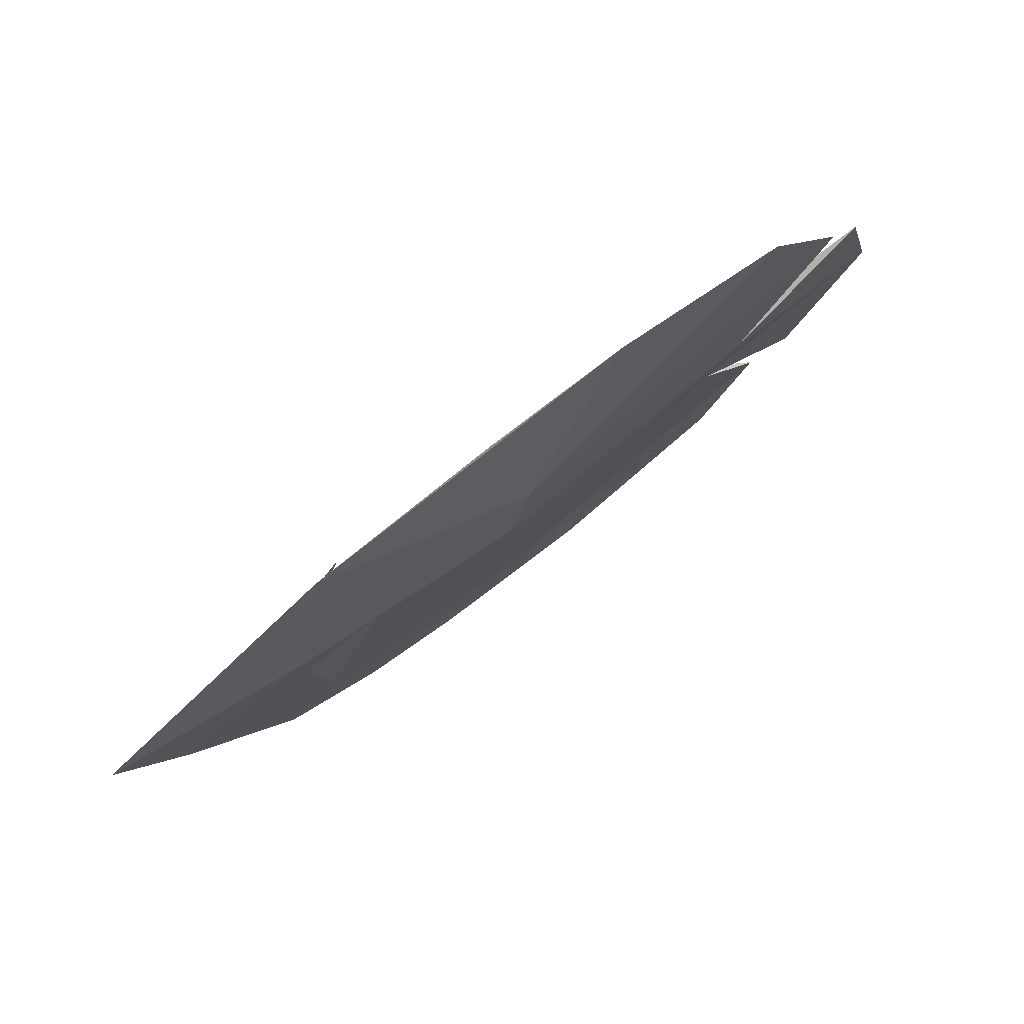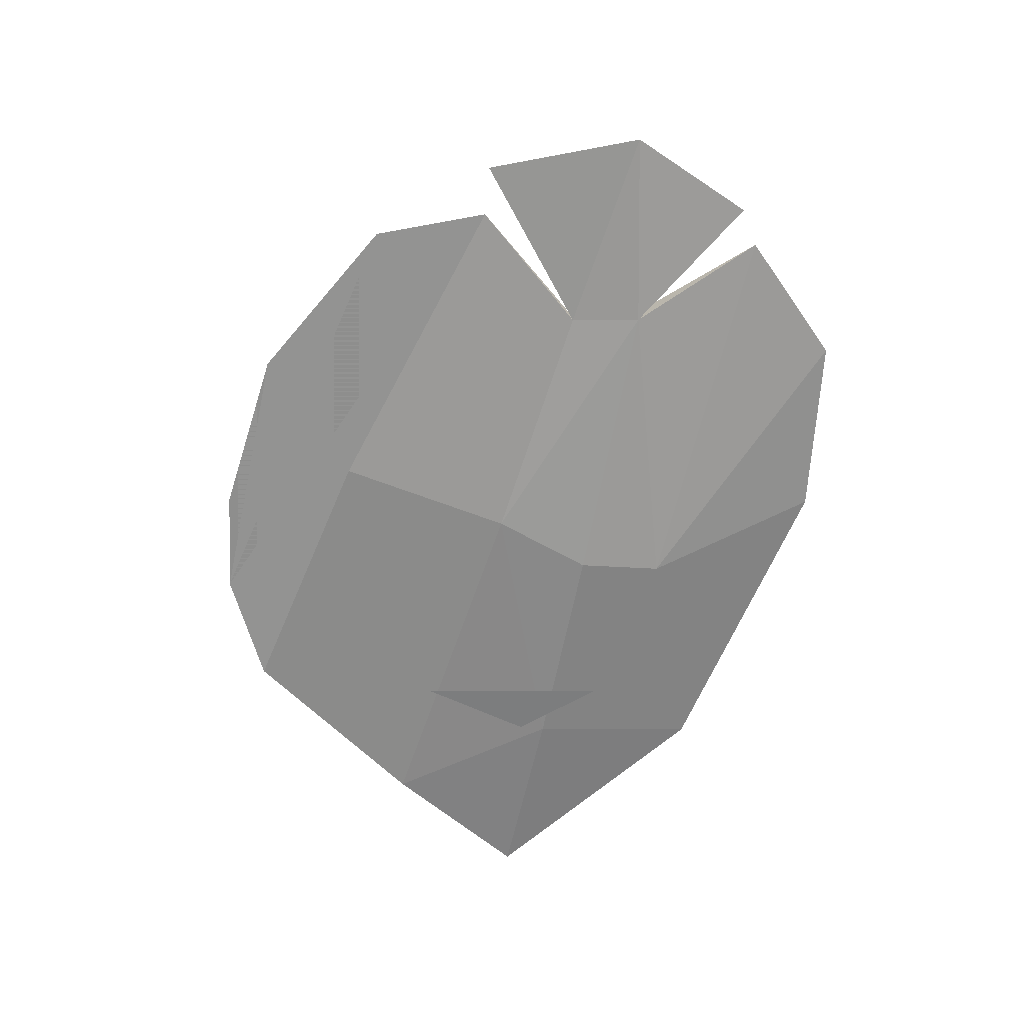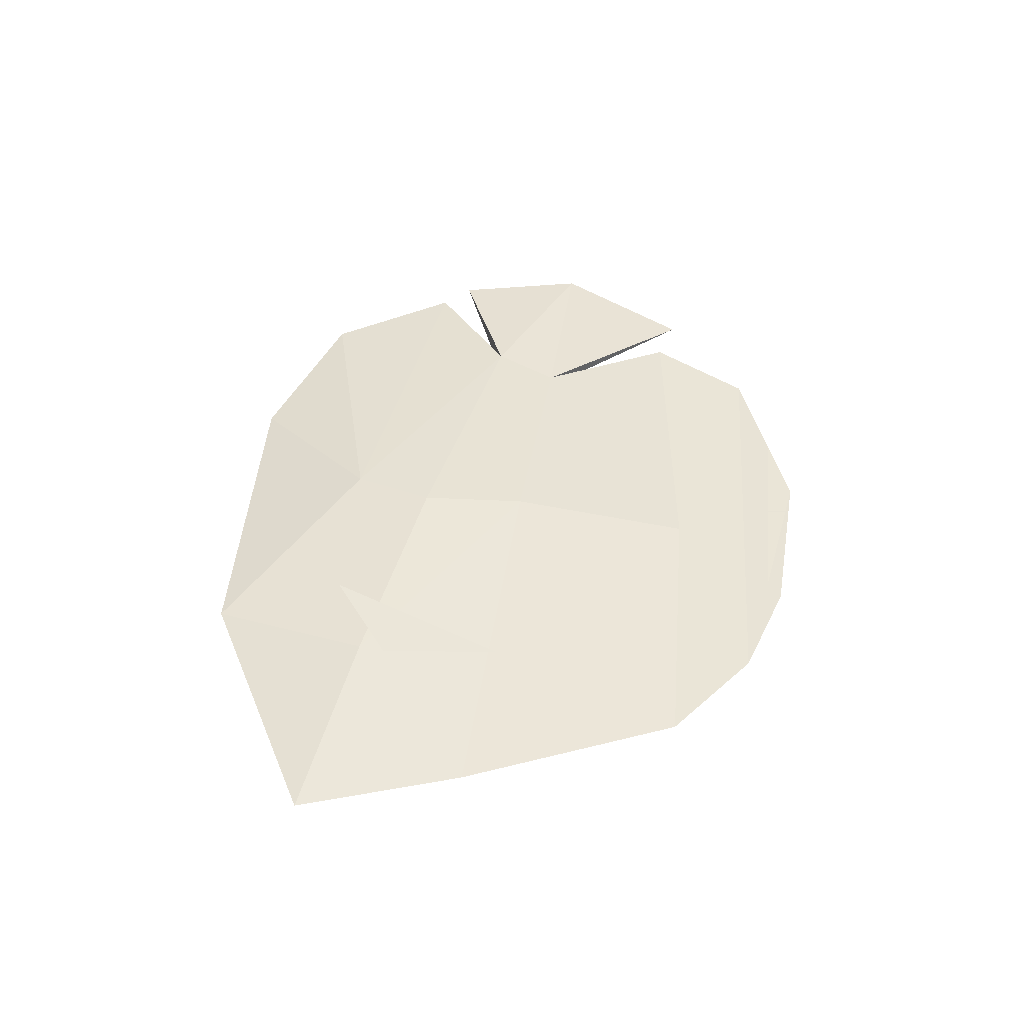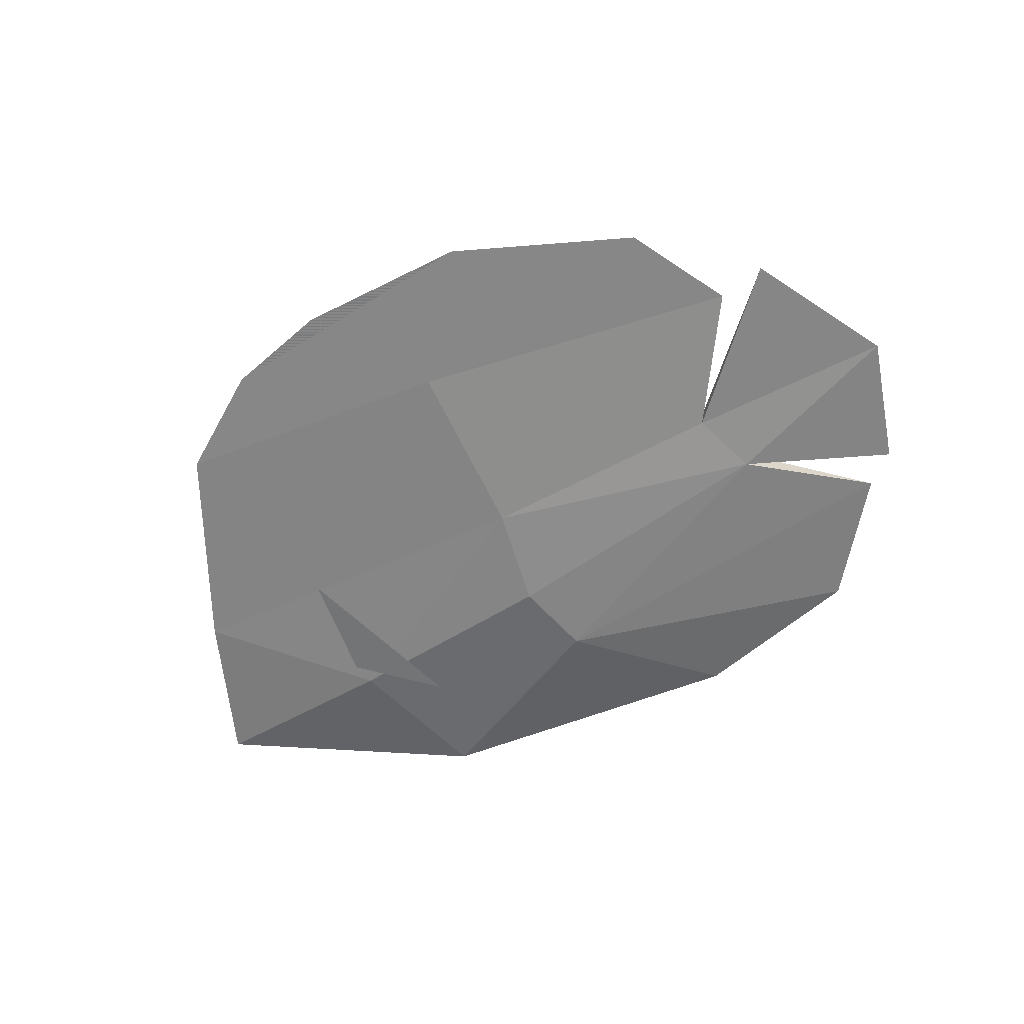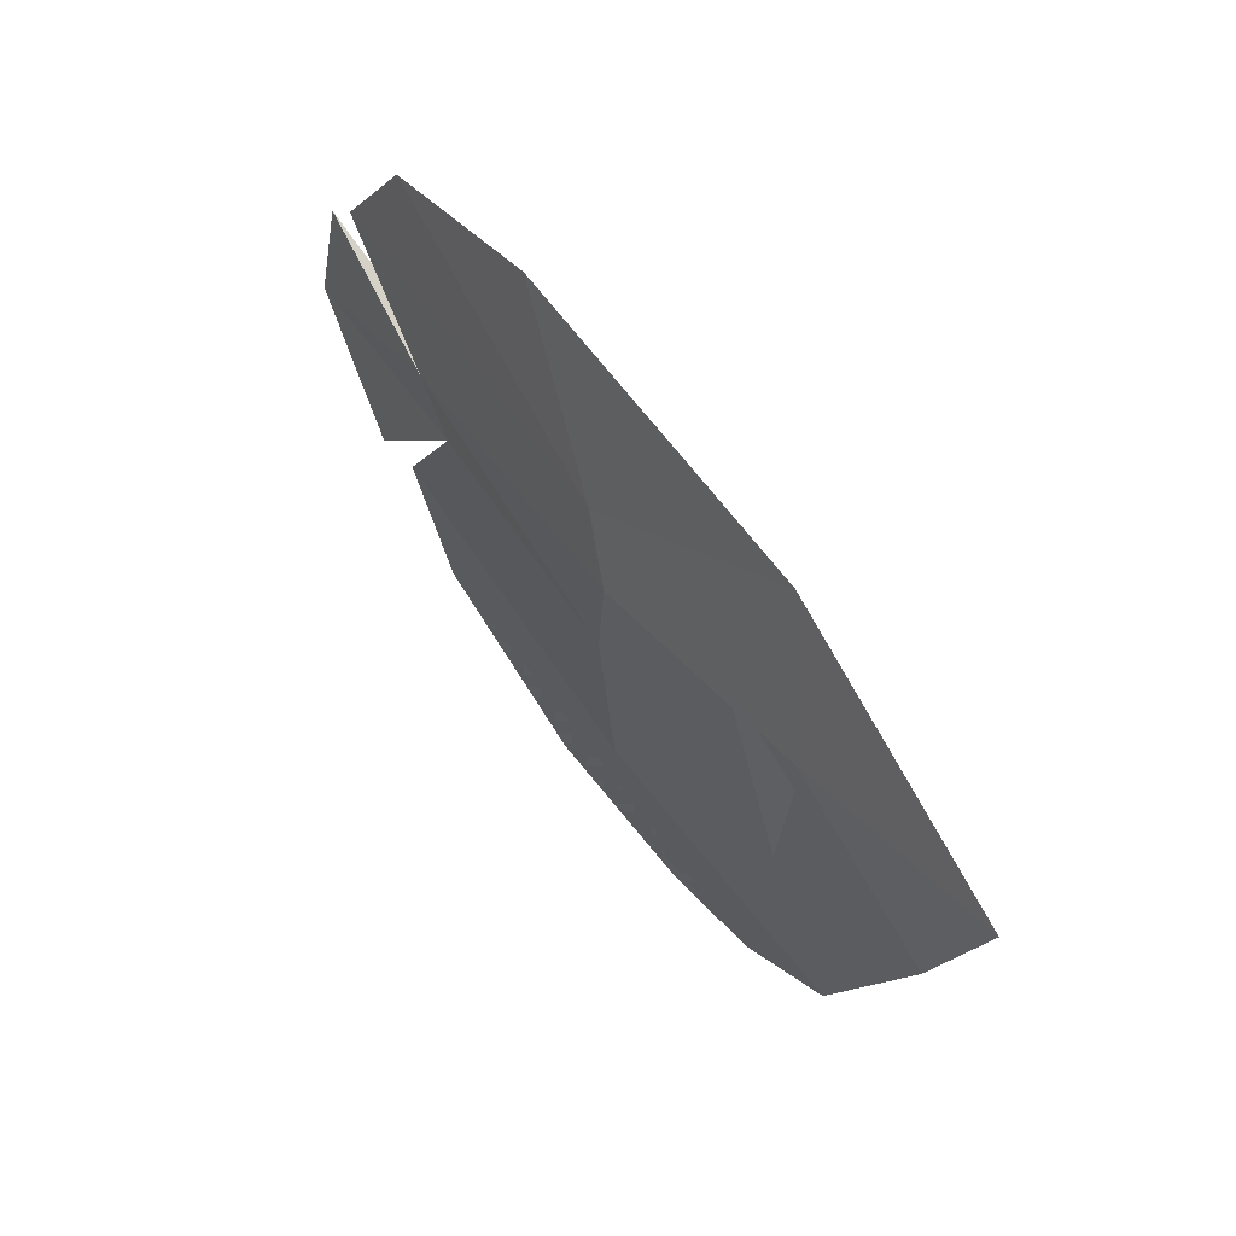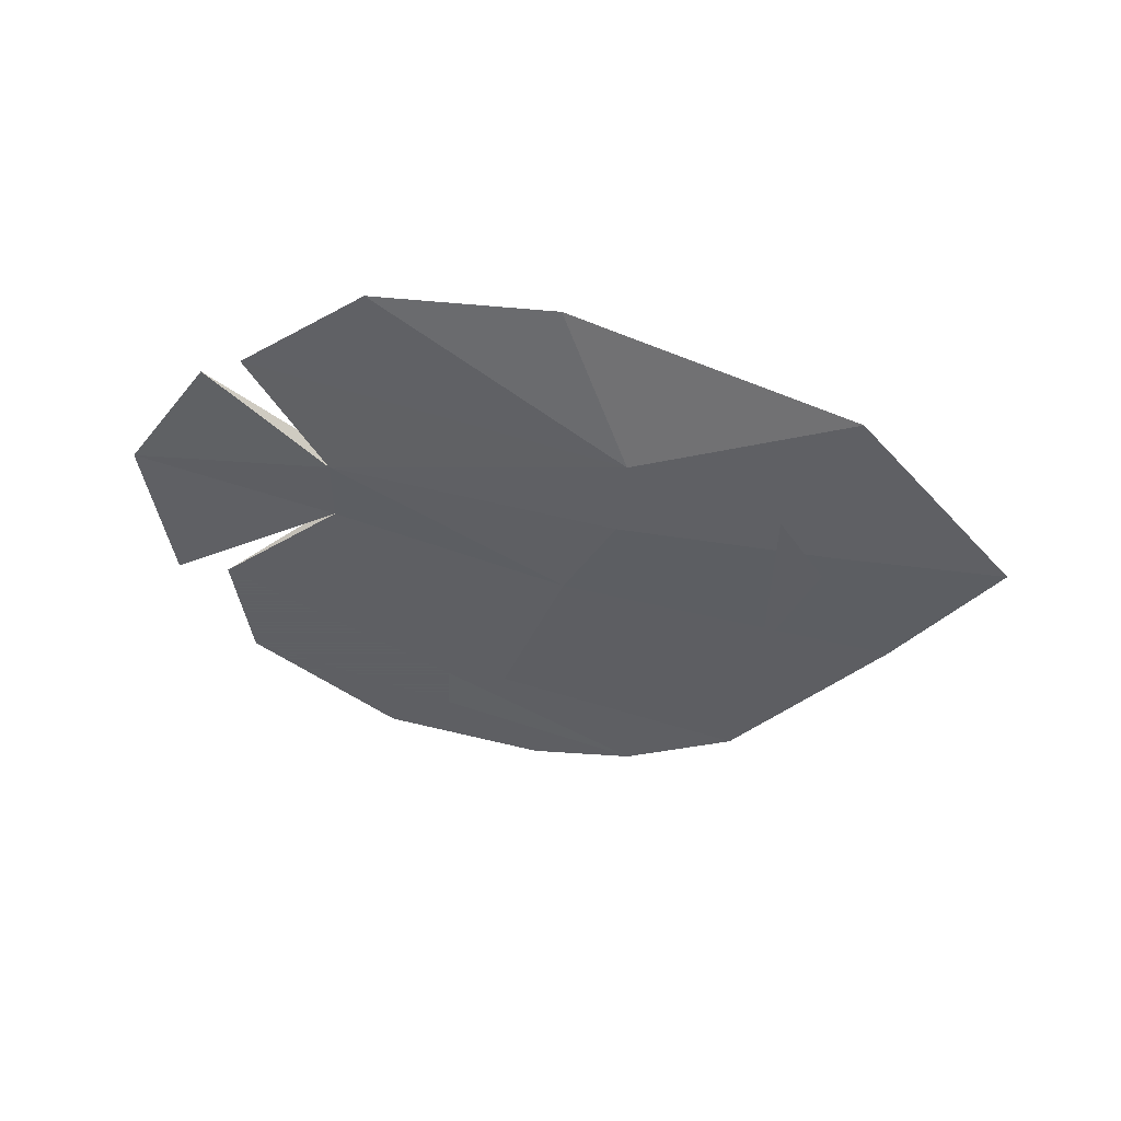
<metadata>
{"format":"obj","ext":"obj","renderer":"f3d","projection":"perspective","resolution":1024,"background":"white","views":[{"elev":77.2,"azim":142.5,"up":"+Z"},{"elev":-65.8,"azim":-108.6,"up":"+Y"},{"elev":43.0,"azim":98.9,"up":"+Y"},{"elev":-60.3,"azim":-153.6,"up":"+Y"},{"elev":56.0,"azim":54.1,"up":"+Z"},{"elev":-43.4,"azim":-21.0,"up":"+Y"}]}
</metadata>
<code>
o Plane_Plane.002
v -0.2 0.05414 0.2
v -0.2 0.01828 -0.2
v -0.8019 0.02759 0.3447
v -0.7469 0.01409 0.1982
v -0.2103 0.06354 0.6084
v -0.1627 0.06821 0.429
v 0.3337 0.04323 0.4931
v 0.17 0.06903 0.5761
v 0.3129 0.05433 0.1757
v 0.3433 0.04904 0.4356
v -0.2 -0.05414 0.2
v -0.2 -0.01828 -0.2
v -0.8019 -0.02759 0.3447
v -0.7469 -0.01409 0.1982
v -0.2103 -0.06354 0.6084
v -0.1627 -0.06821 0.429
v 0.3337 -0.04323 0.4931
v 0.6414 0 0.2
v 0.4253 0 -0.2476
v 0.7733 0 0.5425
v 0.2421 0 0.8521
v -0.4777 0 0.9125
v -0.866 0 0.8081
v -1.056 0 0.548
v -1.126 0 0.4912
v -1.205 0 0.2018
v -1.031 0 -0.1077
v -0.9228 0 -0.08207
v -0.7964 0 -0.3092
v -0.4008 0 -0.4667
v -0.02162 0 -0.4612
v 0.2072 0 -0.3985
v 0.17 -0.06903 0.5761
v 0.3129 -0.05433 0.1757
v 0.3433 -0.04904 0.4356
f 1 18 19 2
f 32 31 30 29 28 2 19
f 2 28 4 1
f 23 22 5
f 24 23 5
f 3 24 5
f 22 21 5
f 5 6 3
f 7 6 5 21
f 21 20 7
f 20 18 7
f 18 1 7
f 7 1 6
f 6 1 3
f 1 4 3
f 27 26 4
f 4 26 3
f 25 3 26
f 9 10 8
f 11 12 19 18
f 32 19 12 28 29 30 31
f 12 11 14 28
f 23 15 22
f 24 15 23
f 13 15 24
f 22 15 21
f 15 13 16
f 17 21 15 16
f 21 17 20
f 20 17 18
f 18 17 11
f 17 16 11
f 16 13 11
f 11 13 14
f 27 14 26
f 14 13 26
f 25 26 13
f 34 33 35
f 4 14 27
f 28 14 4
f 3 13 24
f 25 13 3

</code>
